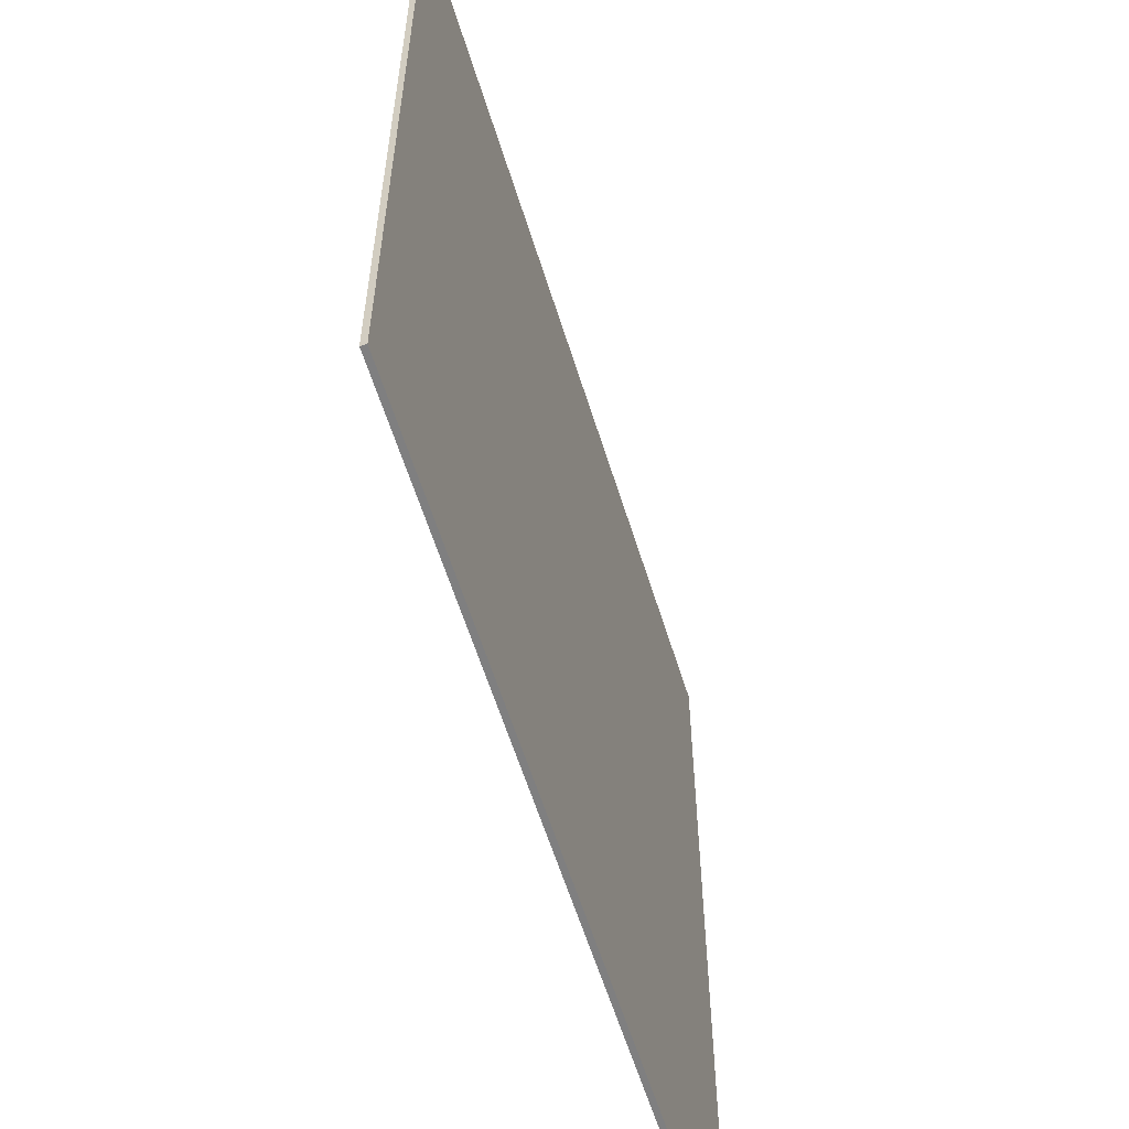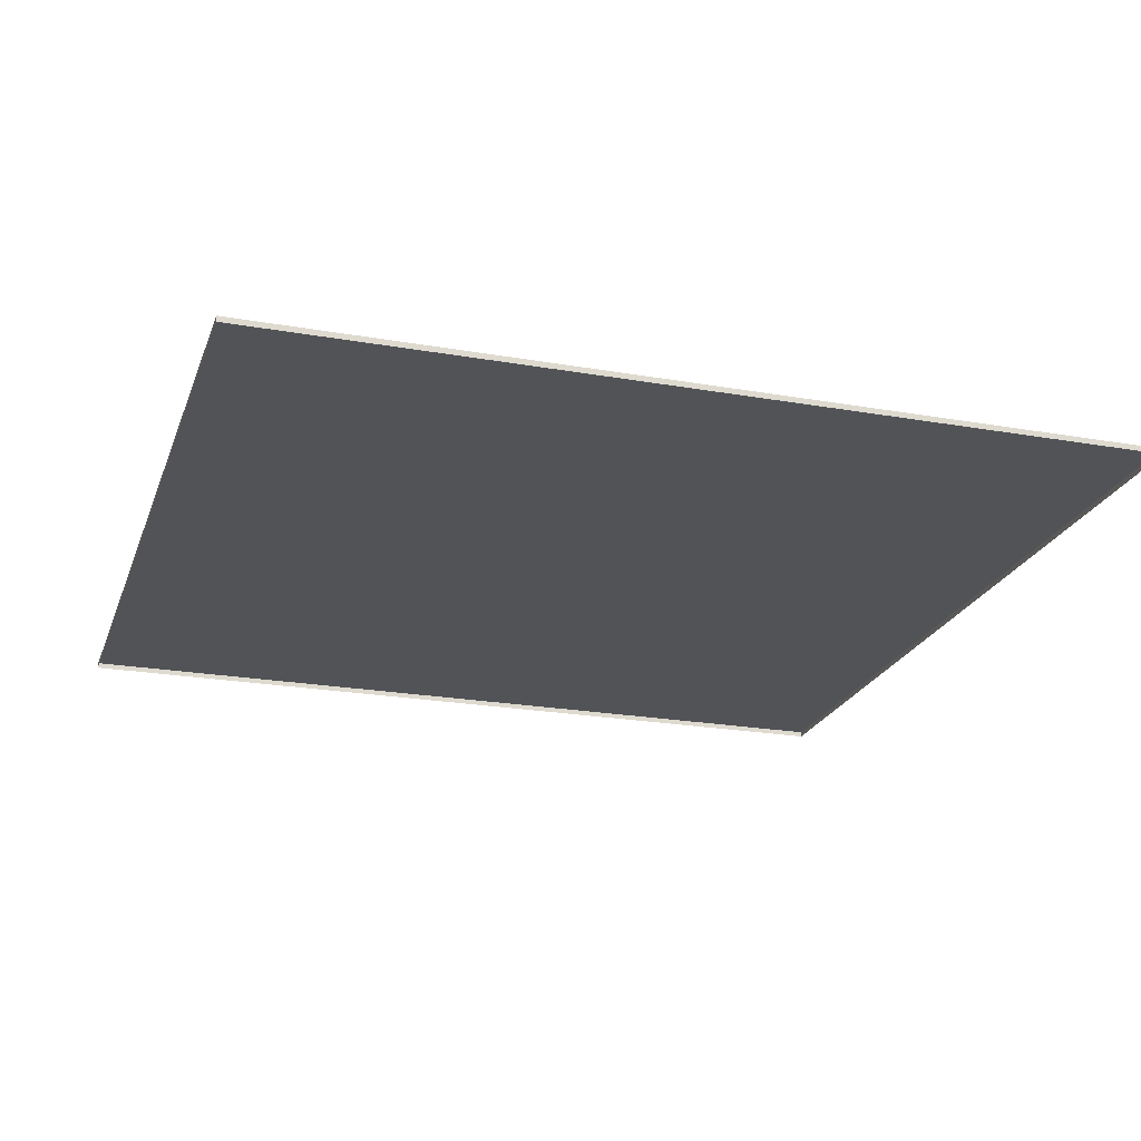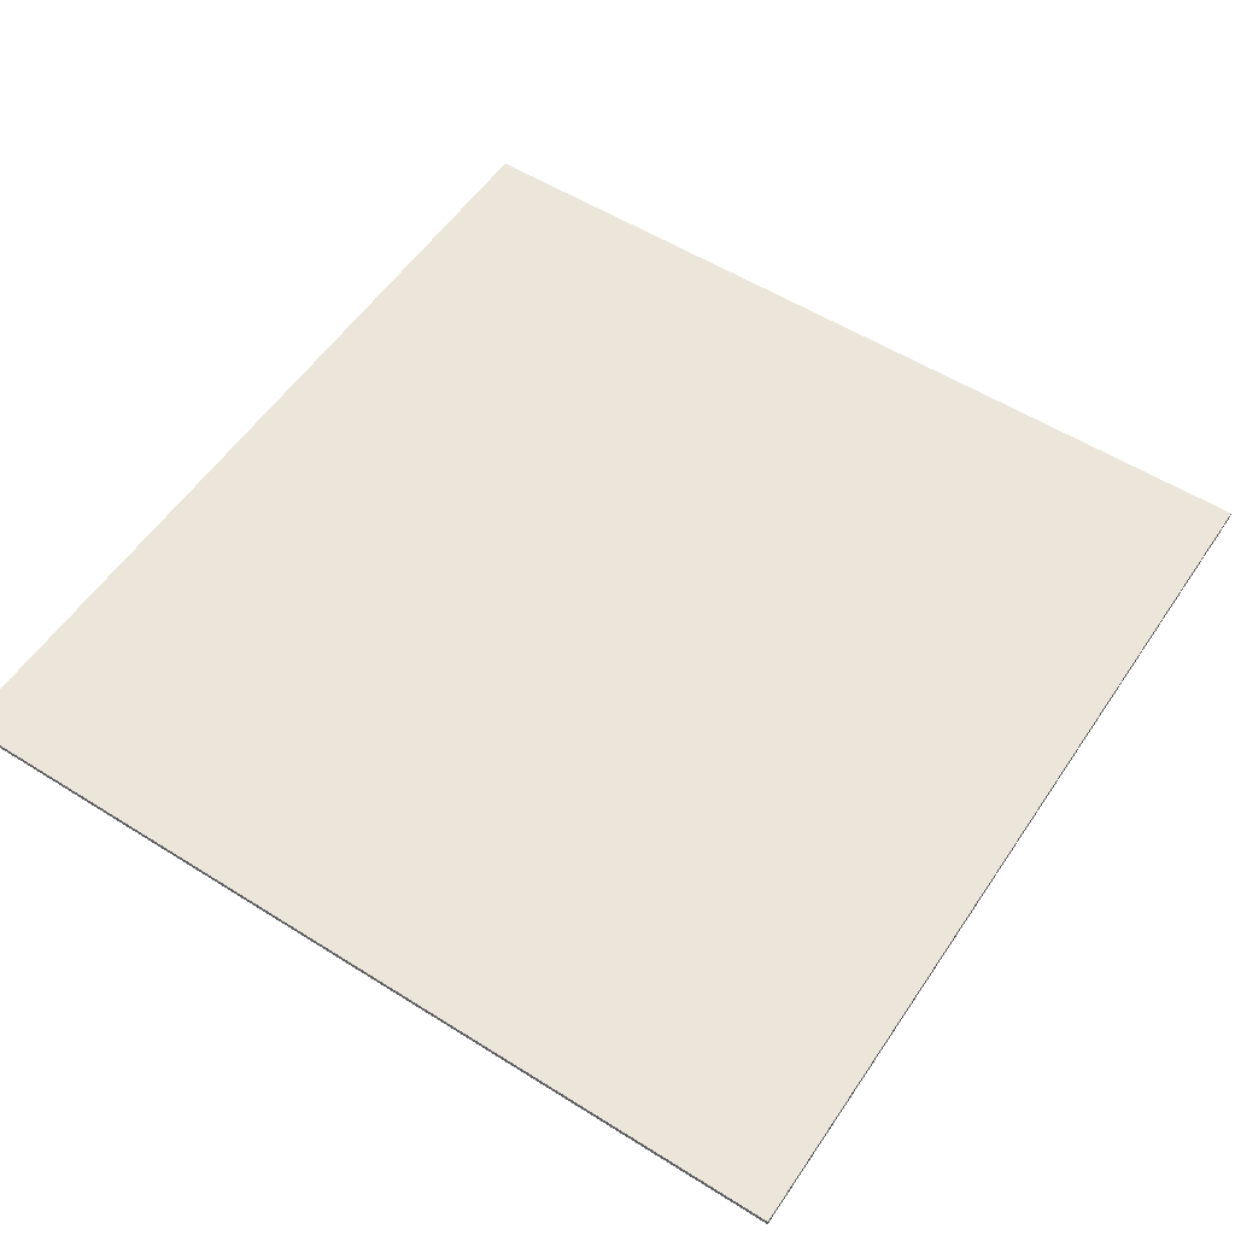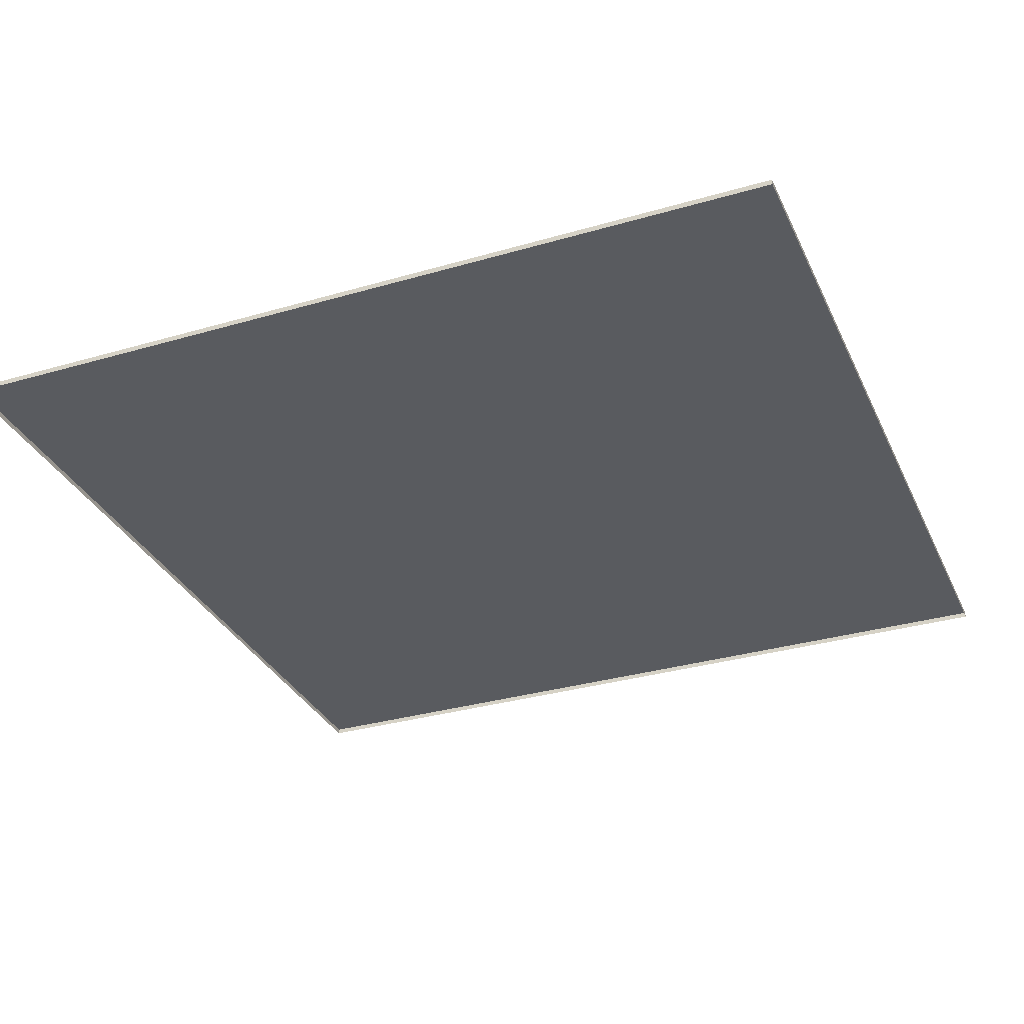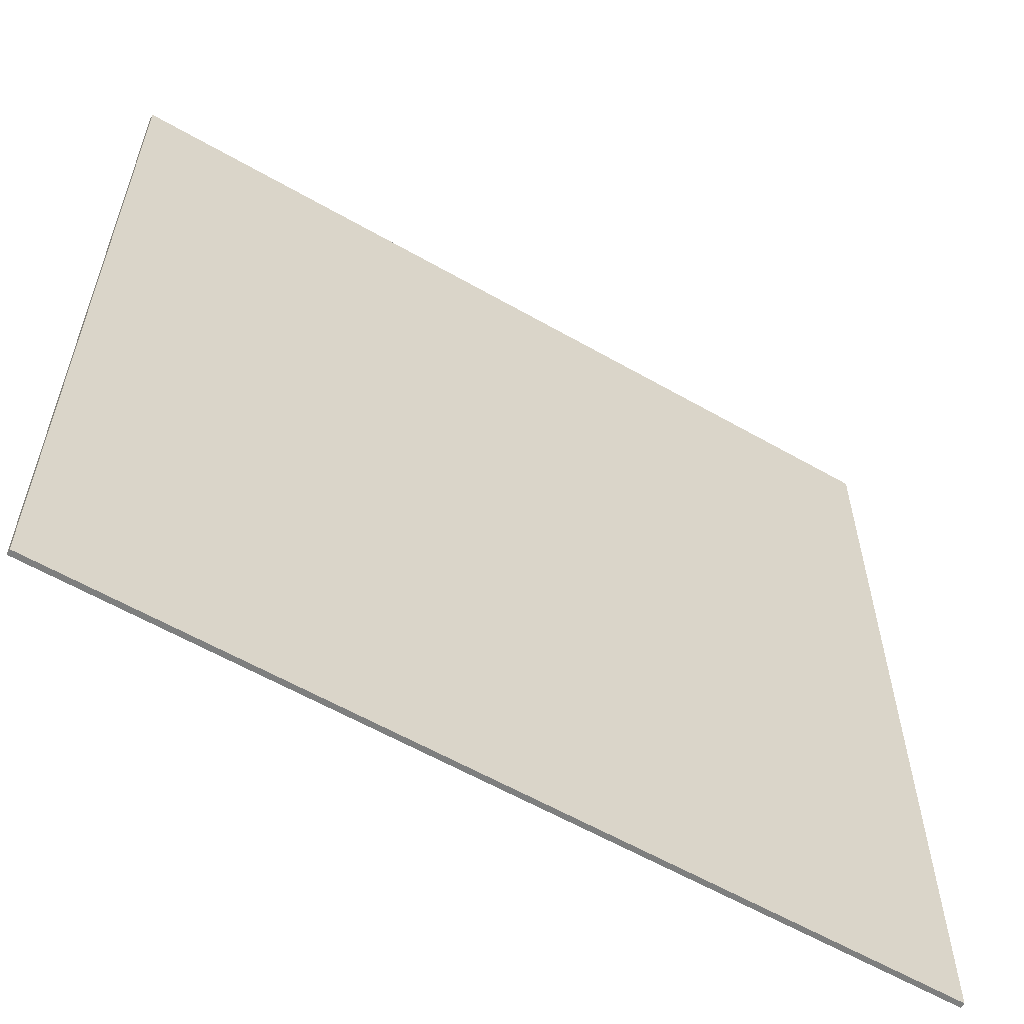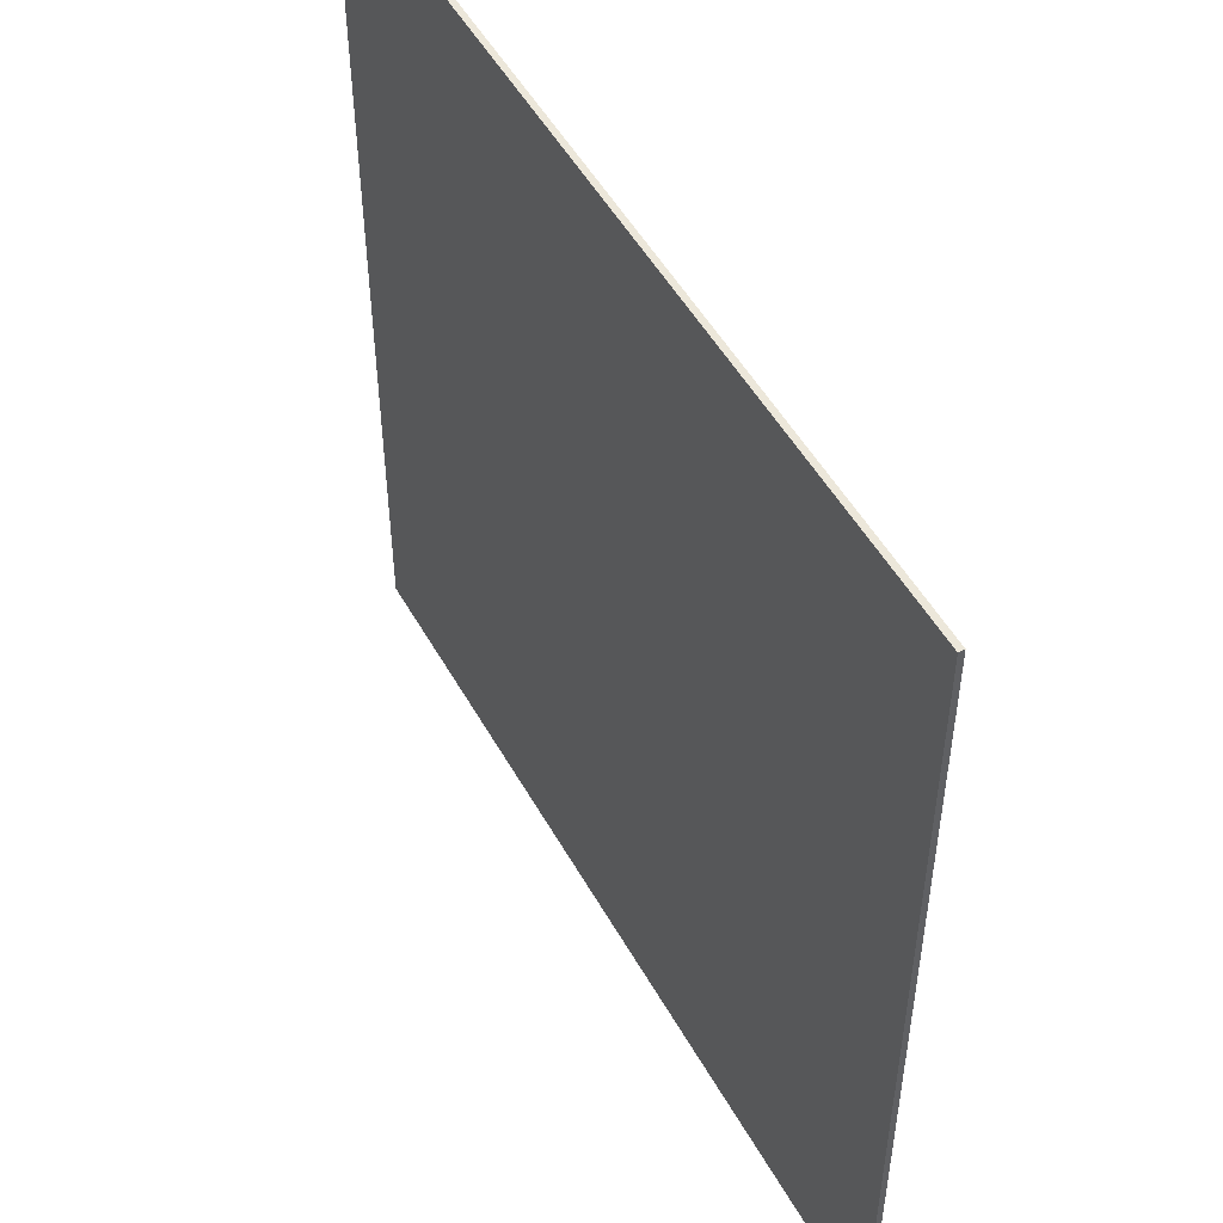
<metadata>
{"format":"obj","ext":"obj","renderer":"f3d","projection":"perspective","resolution":1024,"background":"white","views":[{"elev":-59.8,"azim":107.2,"up":"+Z"},{"elev":-22.2,"azim":163.0,"up":"+Y"},{"elev":55.1,"azim":-146.5,"up":"+Y"},{"elev":-32.4,"azim":-67.9,"up":"+Y"},{"elev":-59.6,"azim":149.5,"up":"+Z"},{"elev":51.0,"azim":-118.5,"up":"+Z"}]}
</metadata>
<code>
v -191.2 2.43 191.2
v 191.2 2.43 191.2
v -191.2 2.43 -191.2
v 191.2 2.43 -191.2
v 0 2.43 191.2
v 0 2.43 -191.2
v 191.2 2.43 0
v 0 2.43 0
v -191.2 2.43 0
v -191.2 0 191.2
v 0 0 191.2
v -191.2 0 0
v 191.2 0 191.2
v 191.2 0 0
v 0 0 -191.2
v 191.2 0 -191.2
v -191.2 0 -191.2
f 1 5 8 9
f 8 5 2 7
f 6 8 7 4
f 9 8 6 3
f 1 10 11 5
f 9 12 10 1
f 5 11 13 2
f 2 13 14 7
f 7 14 16 4
f 4 16 15 6
f 6 15 17 3
f 3 17 12 9

</code>
